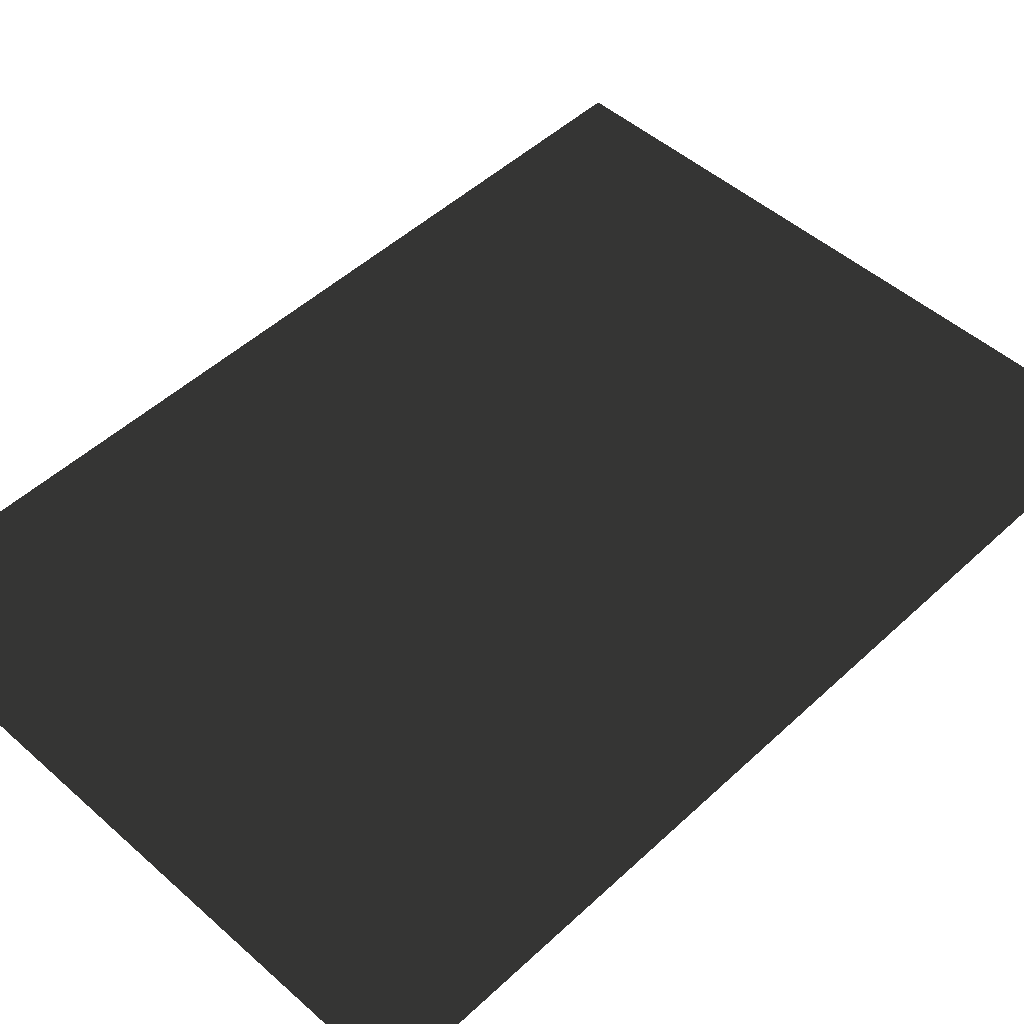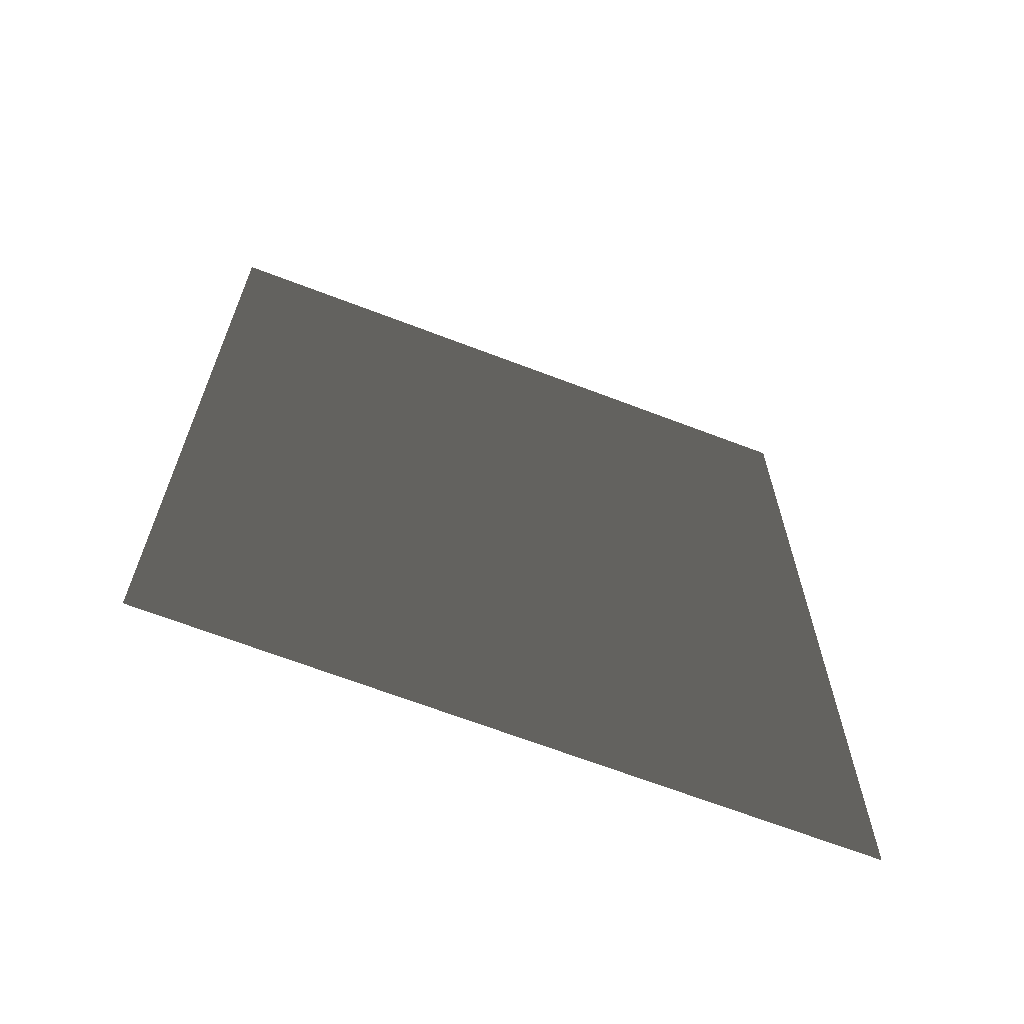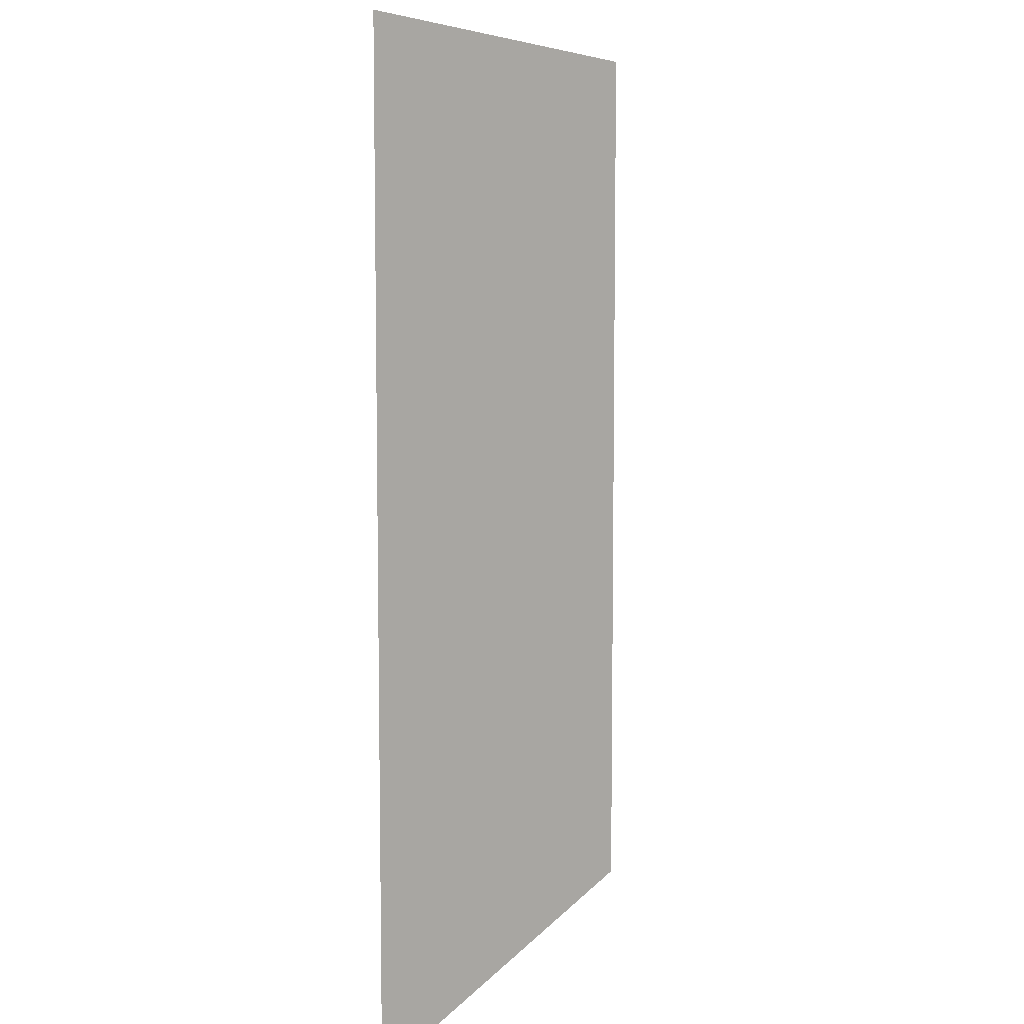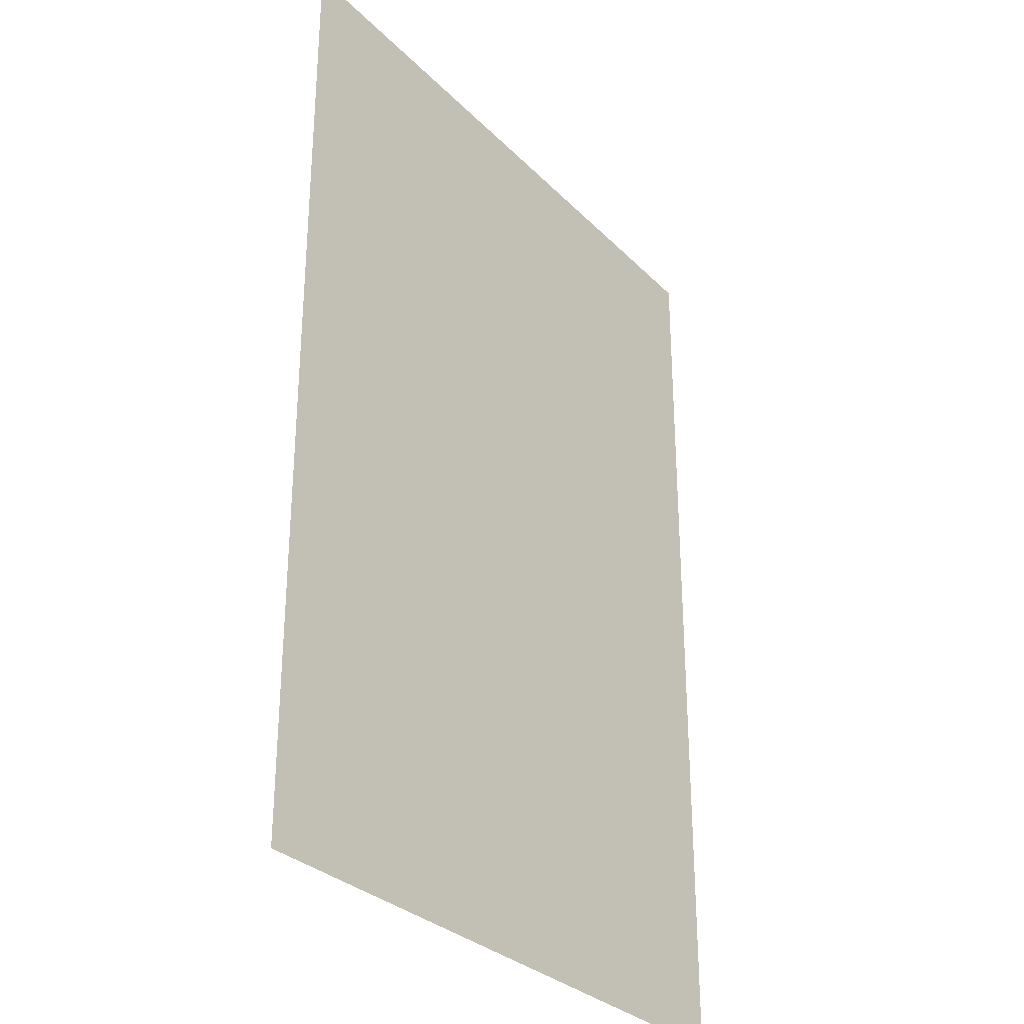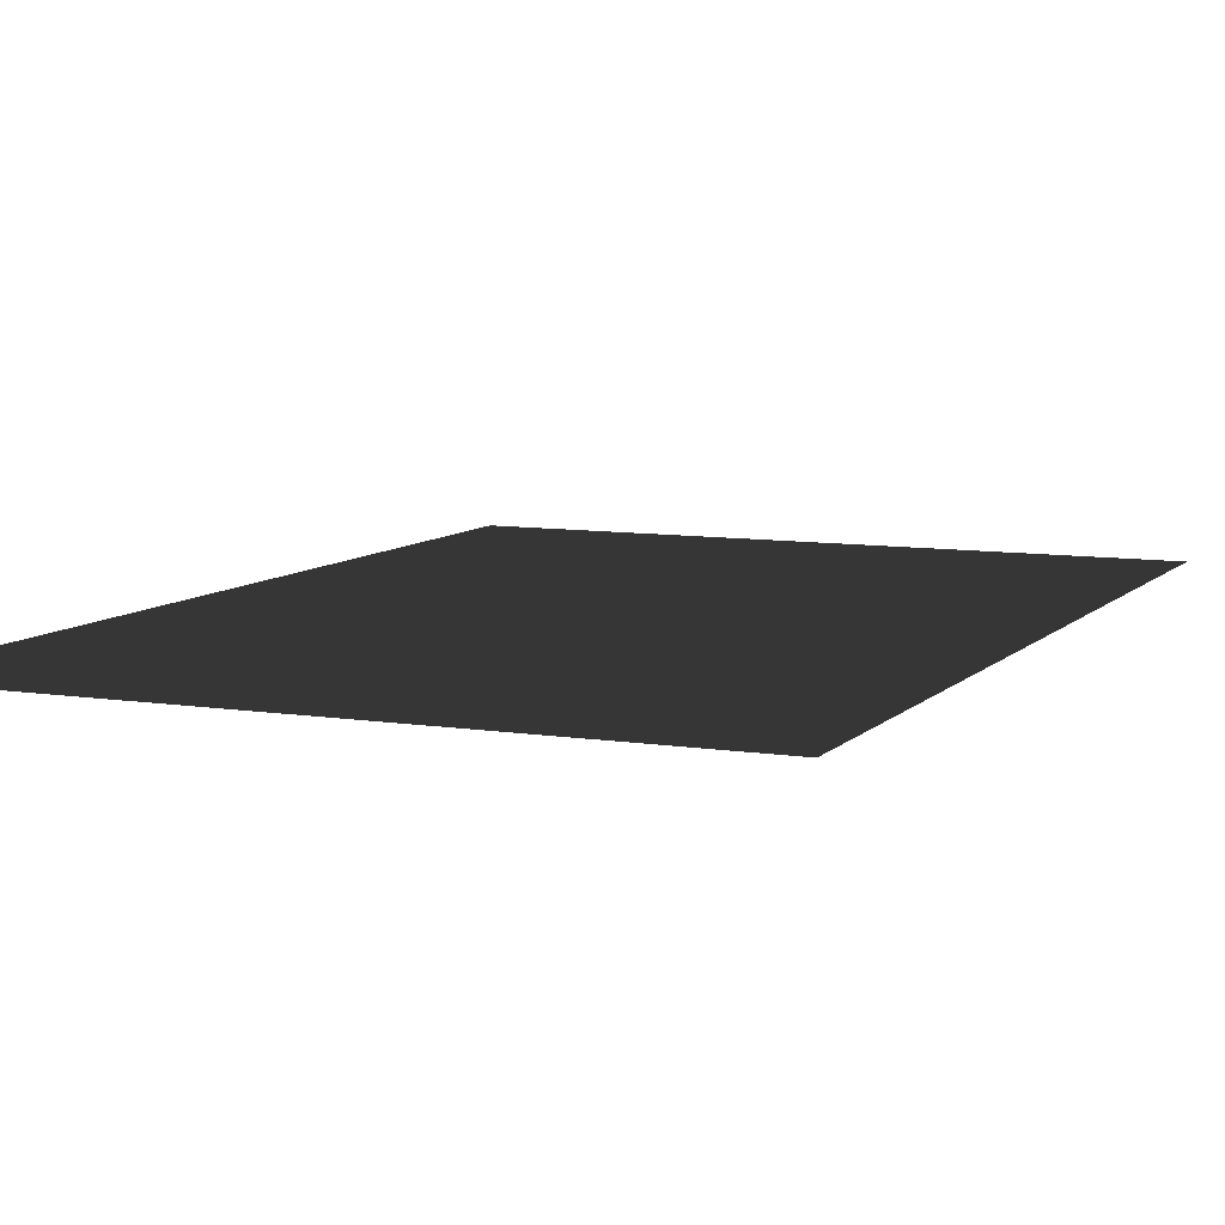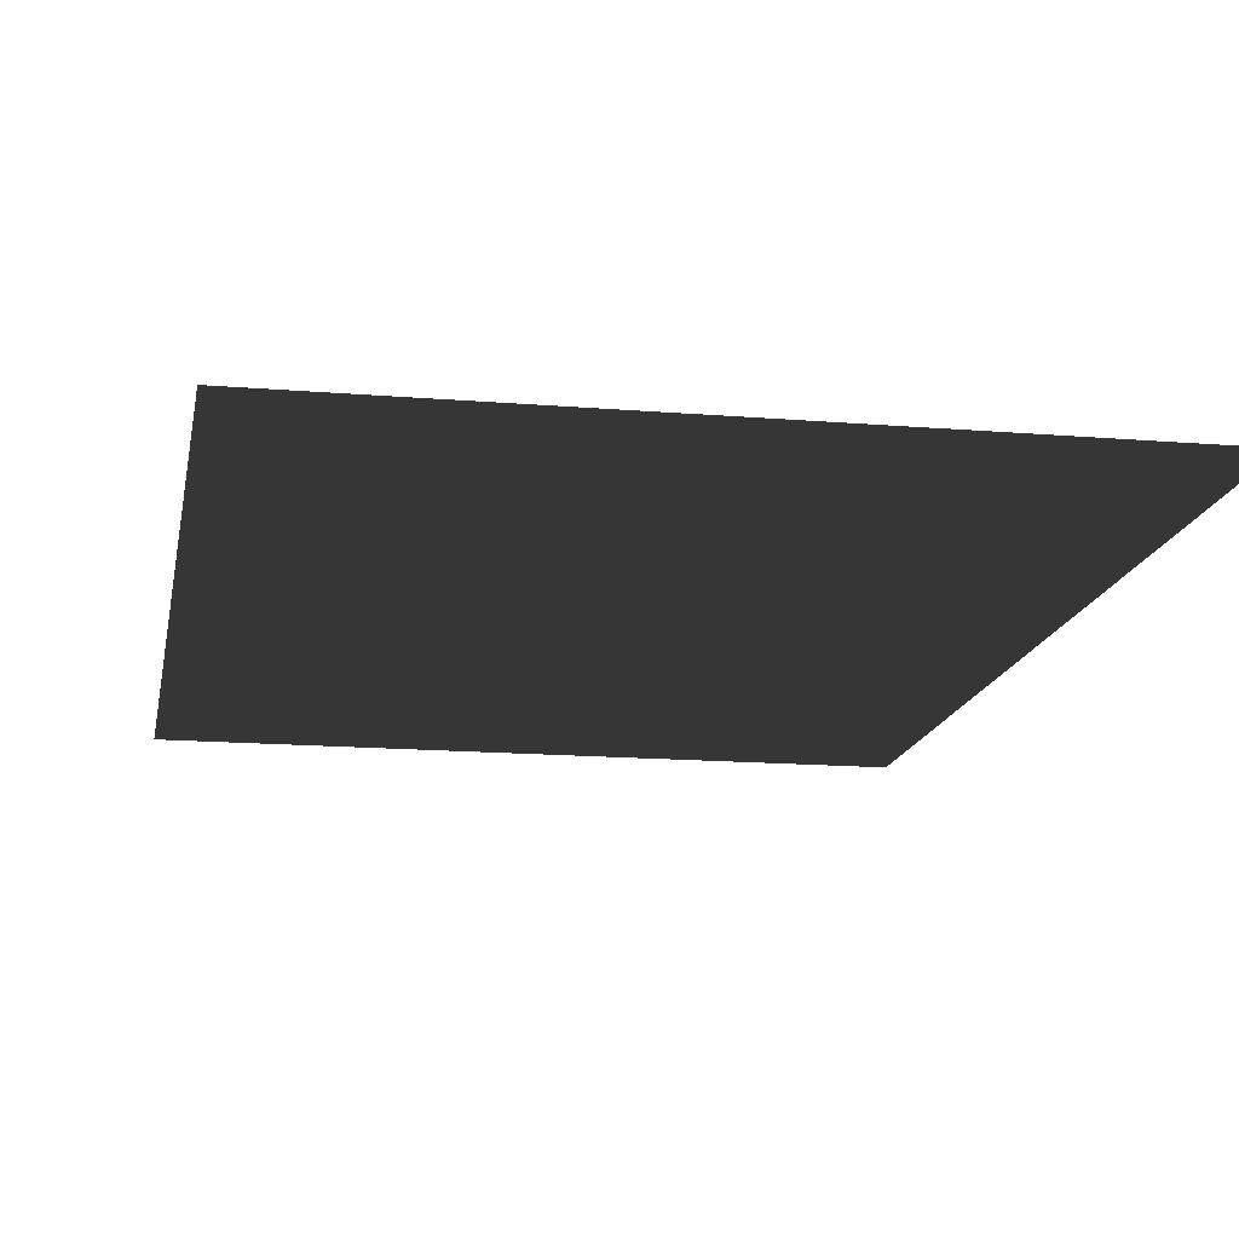
<metadata>
{"format":"obj","ext":"obj","renderer":"f3d","projection":"perspective","resolution":1024,"background":"white","views":[{"elev":49.5,"azim":44.3,"up":"+Z"},{"elev":-67.2,"azim":159.0,"up":"+Y"},{"elev":7.6,"azim":110.7,"up":"+Y"},{"elev":-30.4,"azim":125.5,"up":"+Y"},{"elev":8.4,"azim":23.6,"up":"+Z"},{"elev":-15.1,"azim":-10.1,"up":"+Z"}]}
</metadata>
<code>
v -0.288 -0.4082 -1.764e-17
v -0.288 0.4082 -1.764e-17
v 0.288 0.4082 1.764e-17
v 0.288 -0.4082 1.764e-17
g PREF_props_poster_03_1469_107
f 1 3 2
f 1 4 3

</code>
